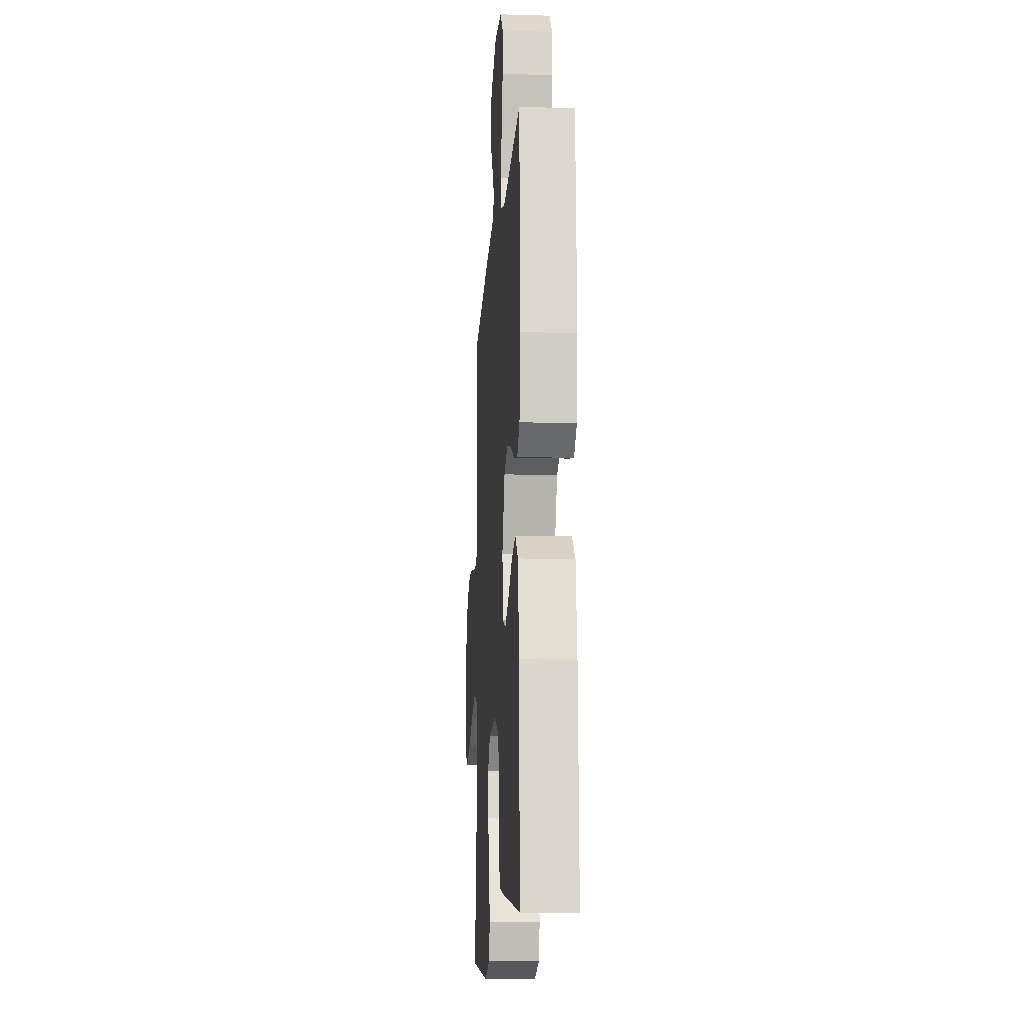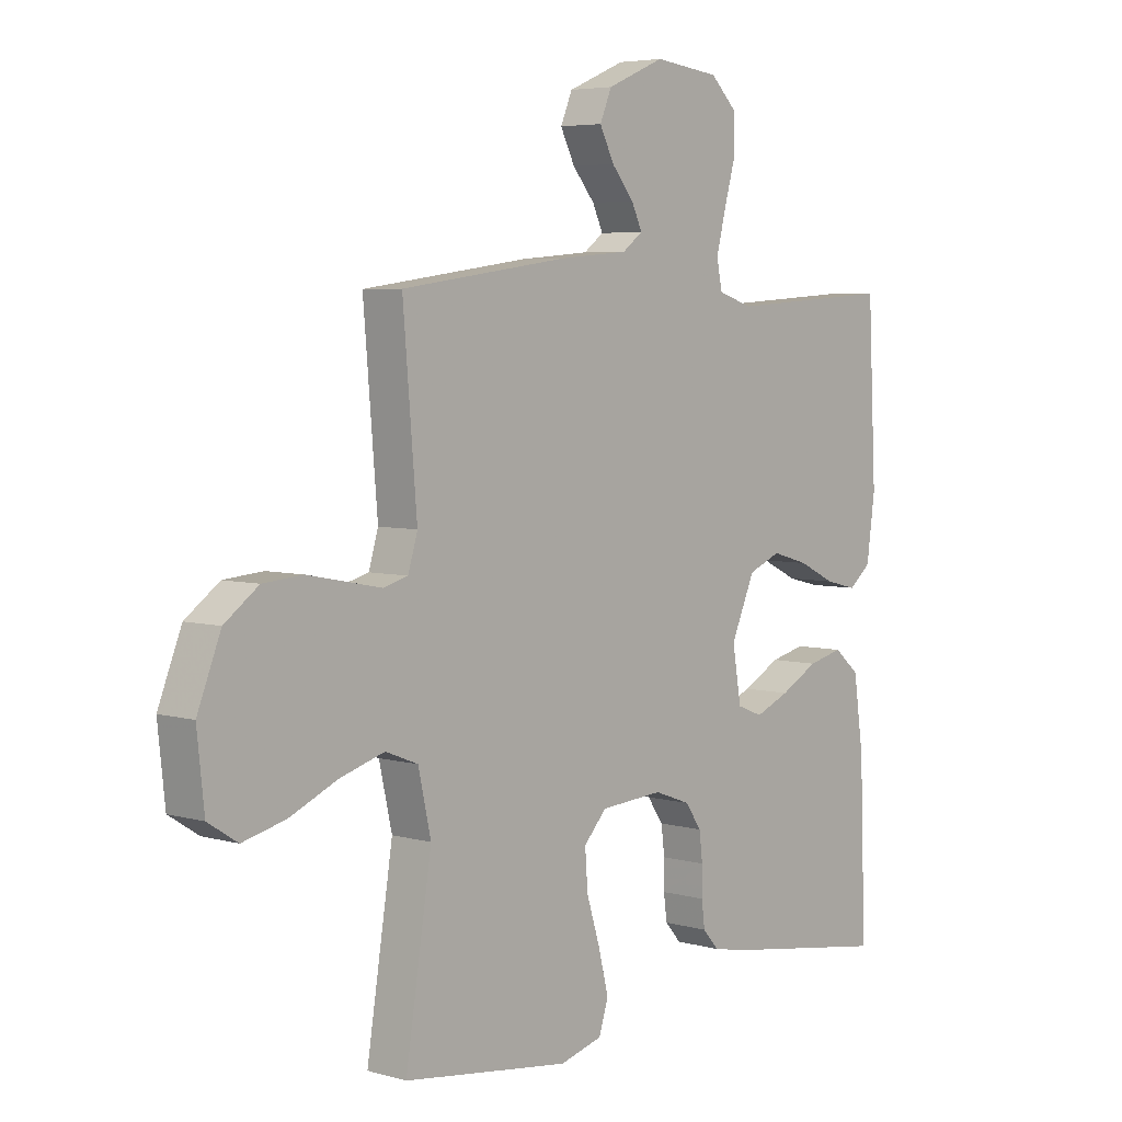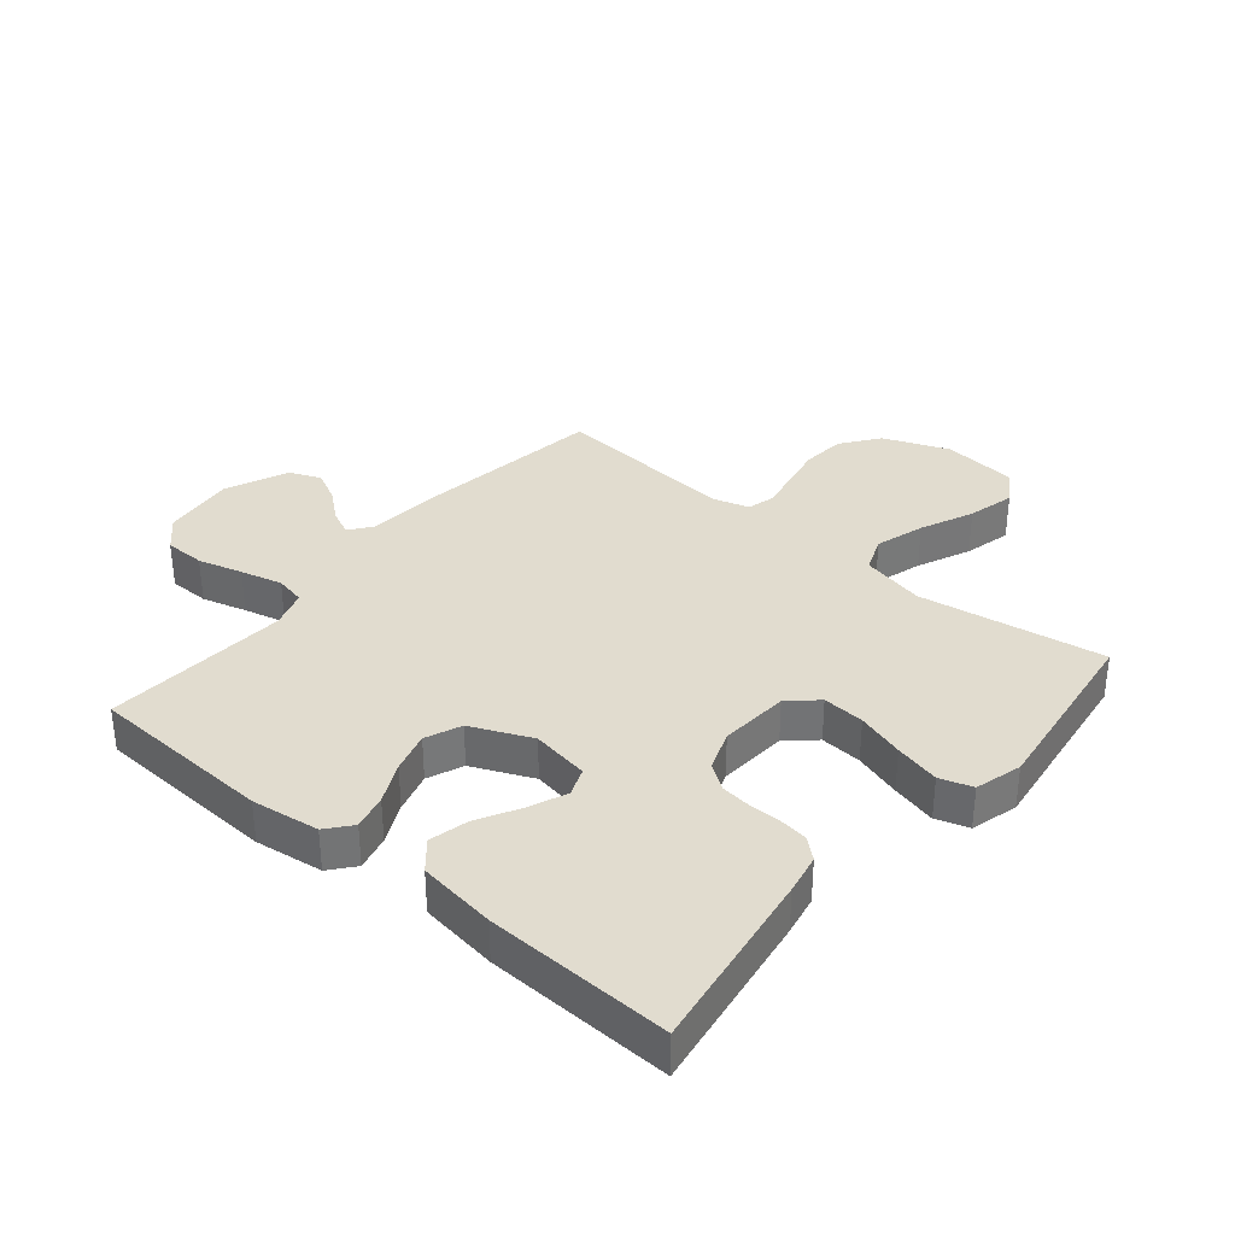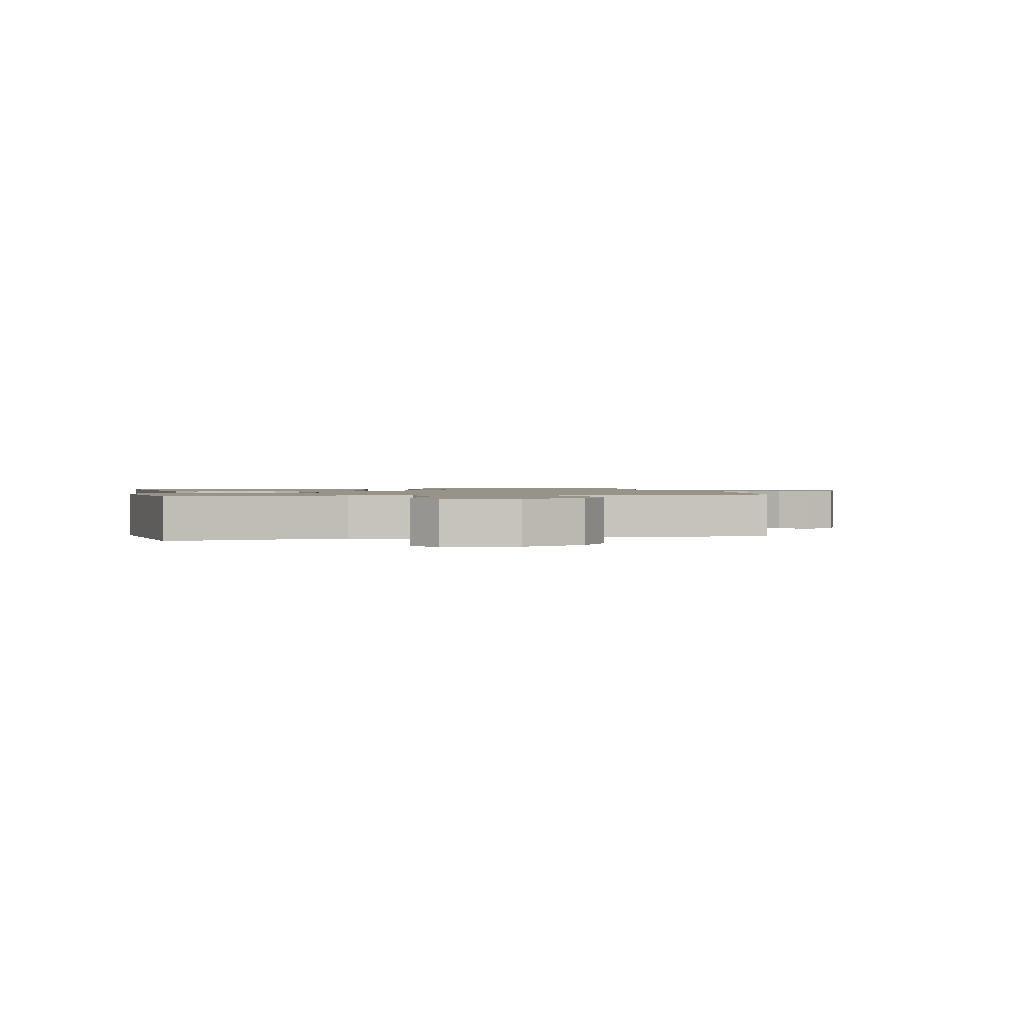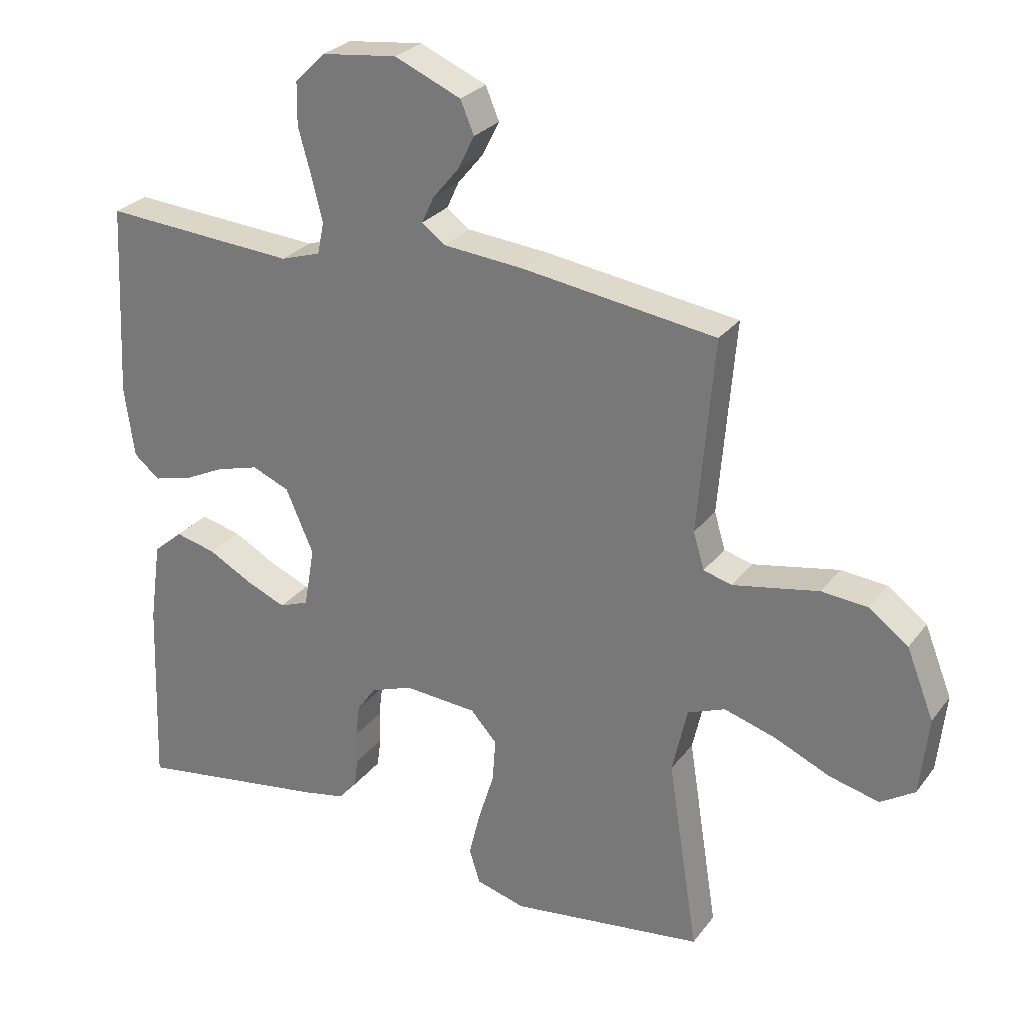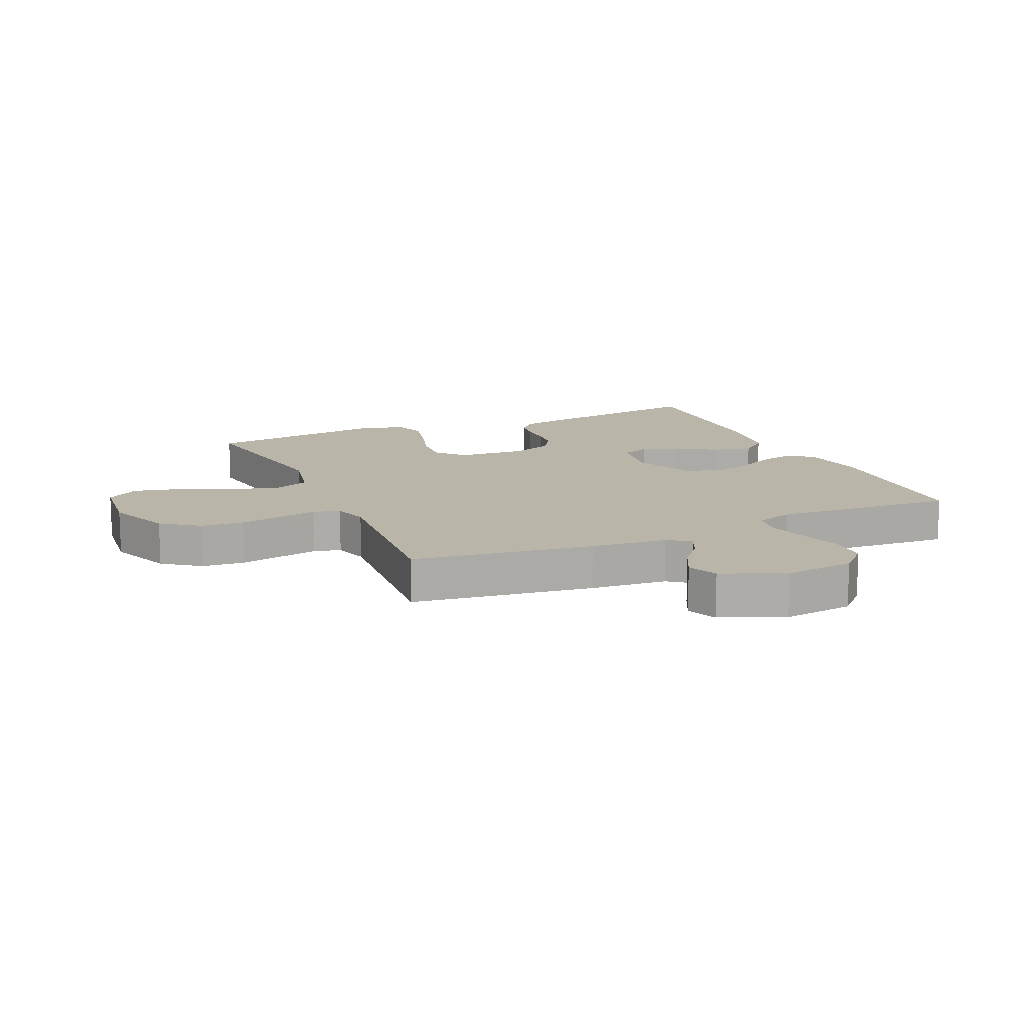
<metadata>
{"format":"obj","ext":"obj","renderer":"f3d","projection":"perspective","resolution":1024,"background":"white","views":[{"elev":-13.5,"azim":86.2,"up":"+Z"},{"elev":5.1,"azim":-48.5,"up":"+Z"},{"elev":34.4,"azim":129.9,"up":"+Y"},{"elev":1.3,"azim":-102.7,"up":"+Y"},{"elev":27.3,"azim":-151.0,"up":"+Z"},{"elev":13.4,"azim":-24.0,"up":"+Y"}]}
</metadata>
<code>
v -0.5 0.07 -0.5
v -0.453 0.07 -0.2
v -0.476 0.07 -0.097
v -0.534 0.07 -0.074
v -0.614 0.07 -0.098
v -0.7 0.07 -0.136
v -0.777 0.07 -0.155
v -0.83 0.07 -0.121
v -0.843 0.07 0
v -0.801 0.07 0.106
v -0.74 0.07 0.151
v -0.669 0.07 0.157
v -0.598 0.07 0.143
v -0.536 0.07 0.131
v -0.492 0.07 0.143
v -0.475 0.07 0.2
v -0.5 0.07 0.5
v -0.2 0.07 0.542
v -0.075 0.07 0.553
v -0.039 0.07 0.58
v -0.058 0.07 0.621
v -0.098 0.07 0.669
v -0.124 0.07 0.721
v -0.103 0.07 0.771
v 0 0.07 0.815
v 0.117 0.07 0.801
v 0.164 0.07 0.755
v 0.165 0.07 0.689
v 0.145 0.07 0.617
v 0.128 0.07 0.549
v 0.138 0.07 0.5
v 0.2 0.07 0.48
v 0.5 0.07 0.5
v 0.515 0.07 0.2
v 0.5 0.07 0.09
v 0.46 0.07 0.057
v 0.403 0.07 0.071
v 0.337 0.07 0.103
v 0.271 0.07 0.122
v 0.213 0.07 0.098
v 0.17 0.07 0
v 0.186 0.07 -0.094
v 0.232 0.07 -0.112
v 0.294 0.07 -0.086
v 0.362 0.07 -0.049
v 0.425 0.07 -0.034
v 0.471 0.07 -0.073
v 0.489 0.07 -0.2
v 0.5 0.07 -0.5
v 0.2 0.07 -0.454
v 0.135 0.07 -0.441
v 0.106 0.07 -0.408
v 0.1 0.07 -0.362
v 0.1 0.07 -0.311
v 0.094 0.07 -0.261
v 0.065 0.07 -0.219
v 0 0.07 -0.195
v -0.113 0.07 -0.203
v -0.154 0.07 -0.248
v -0.149 0.07 -0.316
v -0.125 0.07 -0.393
v -0.107 0.07 -0.466
v -0.124 0.07 -0.519
v -0.2 0.07 -0.54
v -0.5 0 -0.5
v -0.453 0 -0.2
v -0.476 0 -0.097
v -0.534 0 -0.074
v -0.614 0 -0.098
v -0.7 0 -0.136
v -0.777 0 -0.155
v -0.83 0 -0.121
v -0.843 0 0
v -0.801 0 0.106
v -0.74 0 0.151
v -0.669 0 0.157
v -0.598 0 0.143
v -0.536 0 0.131
v -0.492 0 0.143
v -0.475 0 0.2
v -0.5 0 0.5
v -0.2 0 0.542
v -0.075 0 0.553
v -0.039 0 0.58
v -0.058 0 0.621
v -0.098 0 0.669
v -0.124 0 0.721
v -0.103 0 0.771
v 0 0 0.815
v 0.117 0 0.801
v 0.164 0 0.755
v 0.165 0 0.689
v 0.145 0 0.617
v 0.128 0 0.549
v 0.138 0 0.5
v 0.2 0 0.48
v 0.5 0 0.5
v 0.515 0 0.2
v 0.5 0 0.09
v 0.46 0 0.057
v 0.403 0 0.071
v 0.337 0 0.103
v 0.271 0 0.122
v 0.213 0 0.098
v 0.17 0 0
v 0.186 0 -0.094
v 0.232 0 -0.112
v 0.294 0 -0.086
v 0.362 0 -0.049
v 0.425 0 -0.034
v 0.471 0 -0.073
v 0.489 0 -0.2
v 0.5 0 -0.5
v 0.2 0 -0.454
v 0.135 0 -0.441
v 0.106 0 -0.408
v 0.1 0 -0.362
v 0.1 0 -0.311
v 0.094 0 -0.261
v 0.065 0 -0.219
v 0 0 -0.195
v -0.113 0 -0.203
v -0.154 0 -0.248
v -0.149 0 -0.316
v -0.125 0 -0.393
v -0.107 0 -0.466
v -0.124 0 -0.519
v -0.2 0 -0.54
f 64 1 2
f 63 64 2
f 62 63 2
f 61 62 2
f 60 61 2
f 59 60 2 3
f 58 59 3
f 57 58 3 4
f 52 53 54
f 51 52 54
f 50 51 54
f 49 50 54
f 48 49 54
f 47 48 54
f 46 47 54
f 45 46 54
f 44 45 54
f 43 44 54 55
f 42 43 55 56
f 36 37 38
f 35 36 38
f 34 35 38
f 33 34 38
f 32 33 38
f 31 32 38 39
f 27 28 29
f 26 27 29
f 25 26 29
f 24 25 29
f 23 24 29
f 22 23 29
f 21 22 29
f 20 21 29 30
f 19 20 30 31
f 31 39 40
f 19 31 40
f 18 19 40
f 17 18 40
f 16 17 40
f 11 12 13
f 10 11 13
f 9 10 13
f 8 9 13
f 7 8 13
f 6 7 13
f 5 6 13
f 4 5 13 14
f 57 4 14 15
f 57 15 16
f 56 57 16
f 42 56 16
f 41 42 16
f 16 40 41
f 66 65 128
f 66 128 127
f 66 127 126
f 66 126 125
f 66 125 124
f 67 66 124 123
f 67 123 122
f 68 67 122 121
f 118 117 116
f 118 116 115
f 118 115 114
f 118 114 113
f 118 113 112
f 118 112 111
f 118 111 110
f 118 110 109
f 118 109 108
f 119 118 108 107
f 120 119 107 106
f 102 101 100
f 102 100 99
f 102 99 98
f 102 98 97
f 102 97 96
f 103 102 96 95
f 93 92 91
f 93 91 90
f 93 90 89
f 93 89 88
f 93 88 87
f 93 87 86
f 93 86 85
f 94 93 85 84
f 95 94 84 83
f 104 103 95
f 104 95 83
f 104 83 82
f 104 82 81
f 104 81 80
f 77 76 75
f 77 75 74
f 77 74 73
f 77 73 72
f 77 72 71
f 77 71 70
f 77 70 69
f 78 77 69 68
f 79 78 68 121
f 80 79 121
f 80 121 120
f 80 120 106
f 80 106 105
f 105 104 80
f 1 65 66 2
f 2 66 67 3
f 3 67 68 4
f 4 68 69 5
f 5 69 70 6
f 6 70 71 7
f 7 71 72 8
f 8 72 73 9
f 9 73 74 10
f 10 74 75 11
f 11 75 76 12
f 12 76 77 13
f 13 77 78 14
f 14 78 79 15
f 15 79 80 16
f 16 80 81 17
f 17 81 82 18
f 18 82 83 19
f 19 83 84 20
f 20 84 85 21
f 21 85 86 22
f 22 86 87 23
f 23 87 88 24
f 24 88 89 25
f 25 89 90 26
f 26 90 91 27
f 27 91 92 28
f 28 92 93 29
f 29 93 94 30
f 30 94 95 31
f 31 95 96 32
f 32 96 97 33
f 33 97 98 34
f 34 98 99 35
f 35 99 100 36
f 36 100 101 37
f 37 101 102 38
f 38 102 103 39
f 39 103 104 40
f 40 104 105 41
f 41 105 106 42
f 42 106 107 43
f 43 107 108 44
f 44 108 109 45
f 45 109 110 46
f 46 110 111 47
f 47 111 112 48
f 48 112 113 49
f 49 113 114 50
f 50 114 115 51
f 51 115 116 52
f 52 116 117 53
f 53 117 118 54
f 54 118 119 55
f 55 119 120 56
f 56 120 121 57
f 57 121 122 58
f 58 122 123 59
f 59 123 124 60
f 60 124 125 61
f 61 125 126 62
f 62 126 127 63
f 63 127 128 64
f 64 128 65 1

</code>
